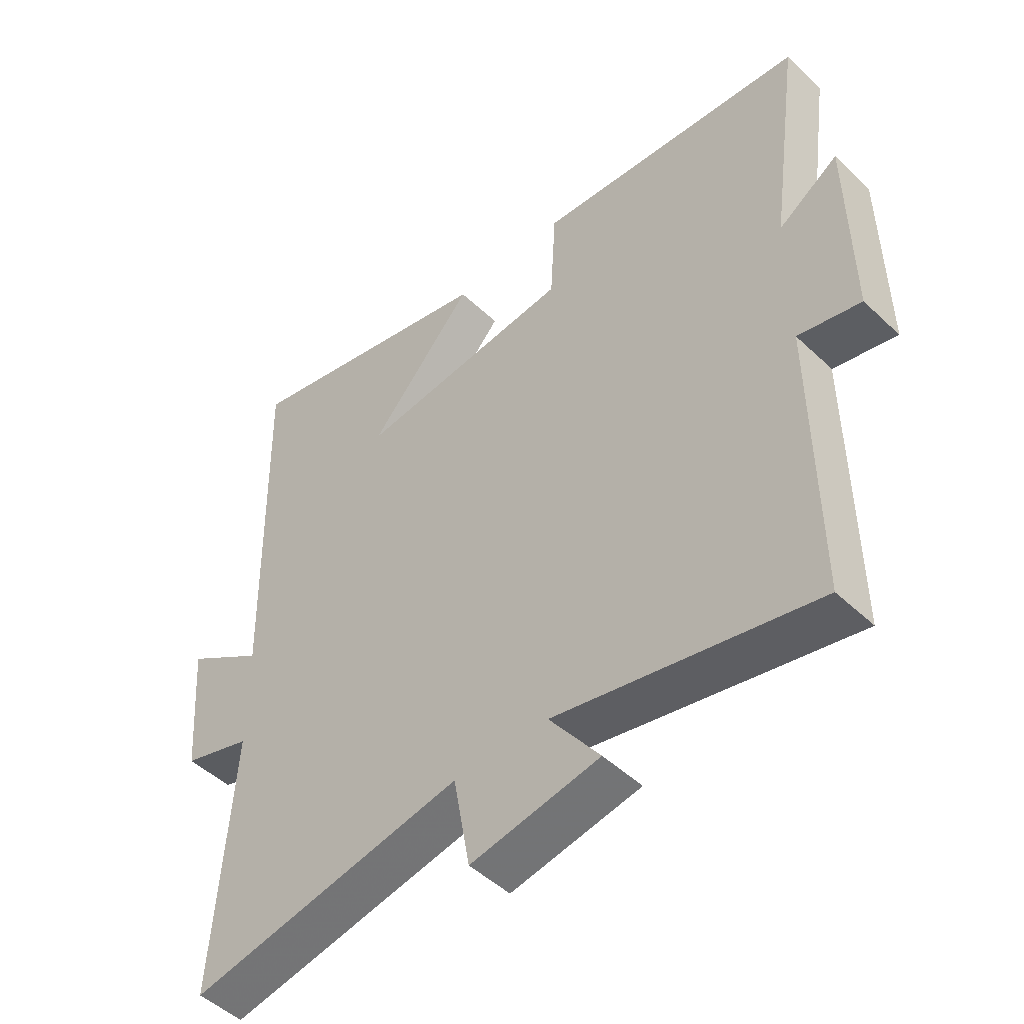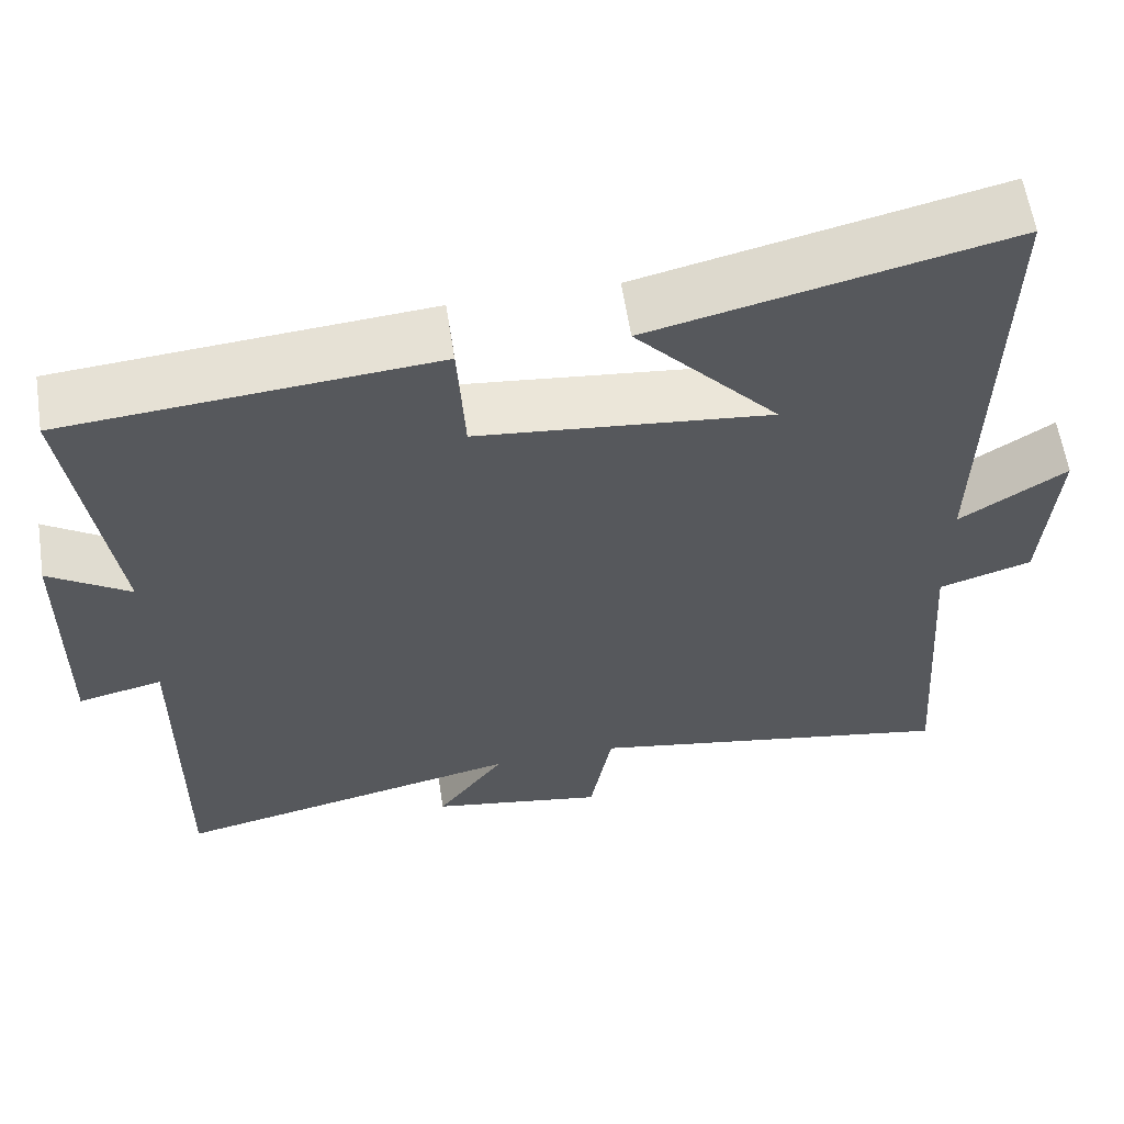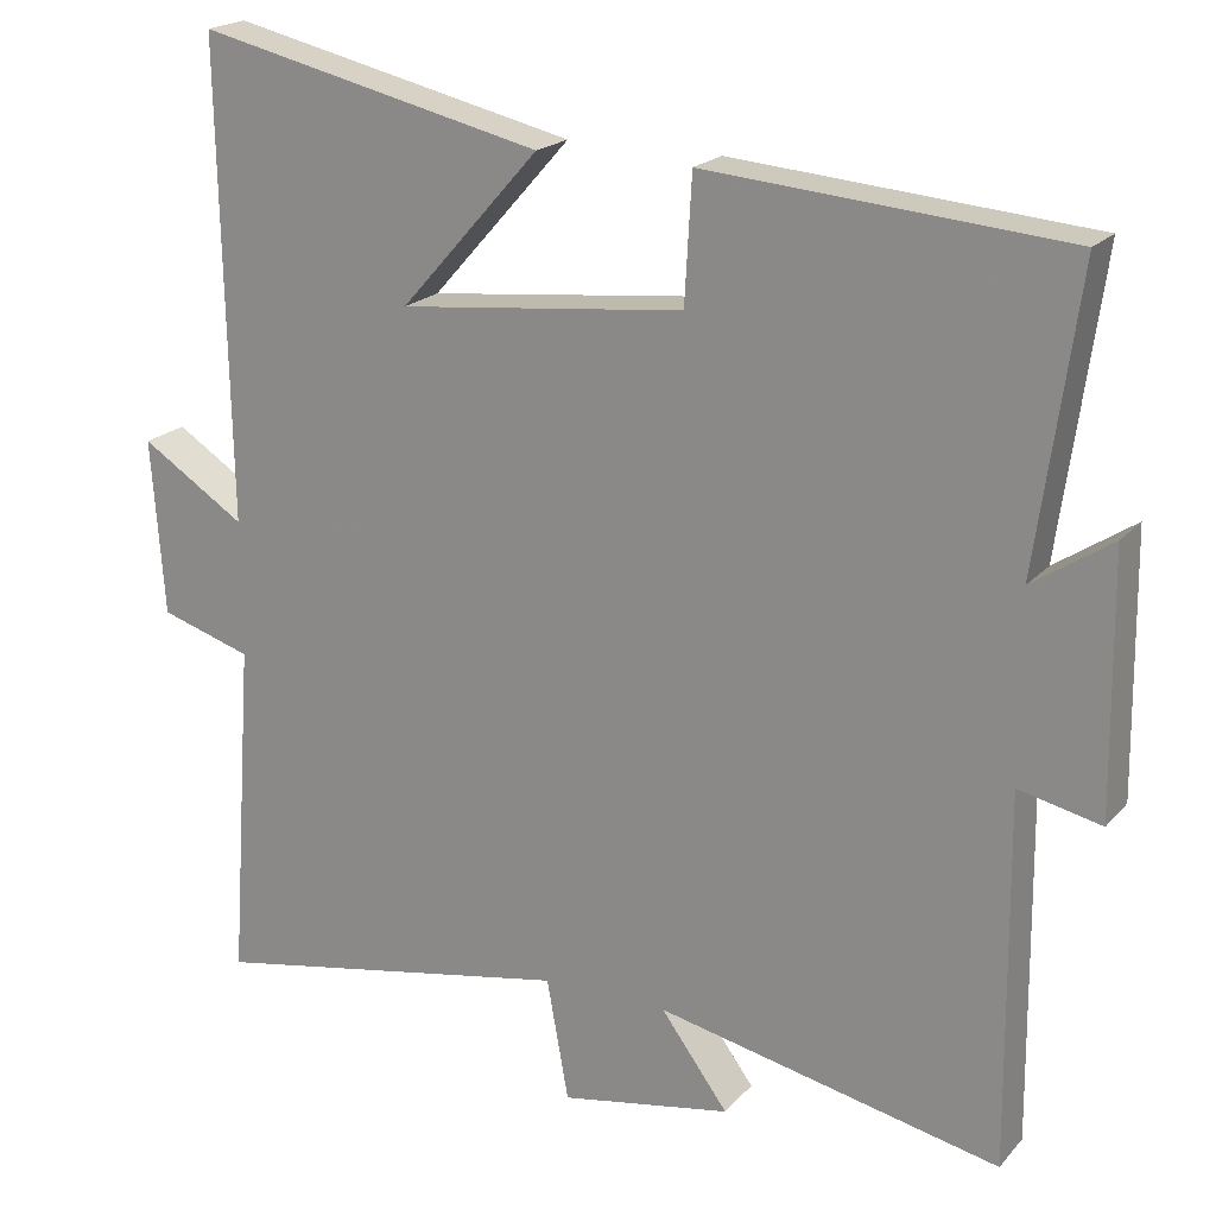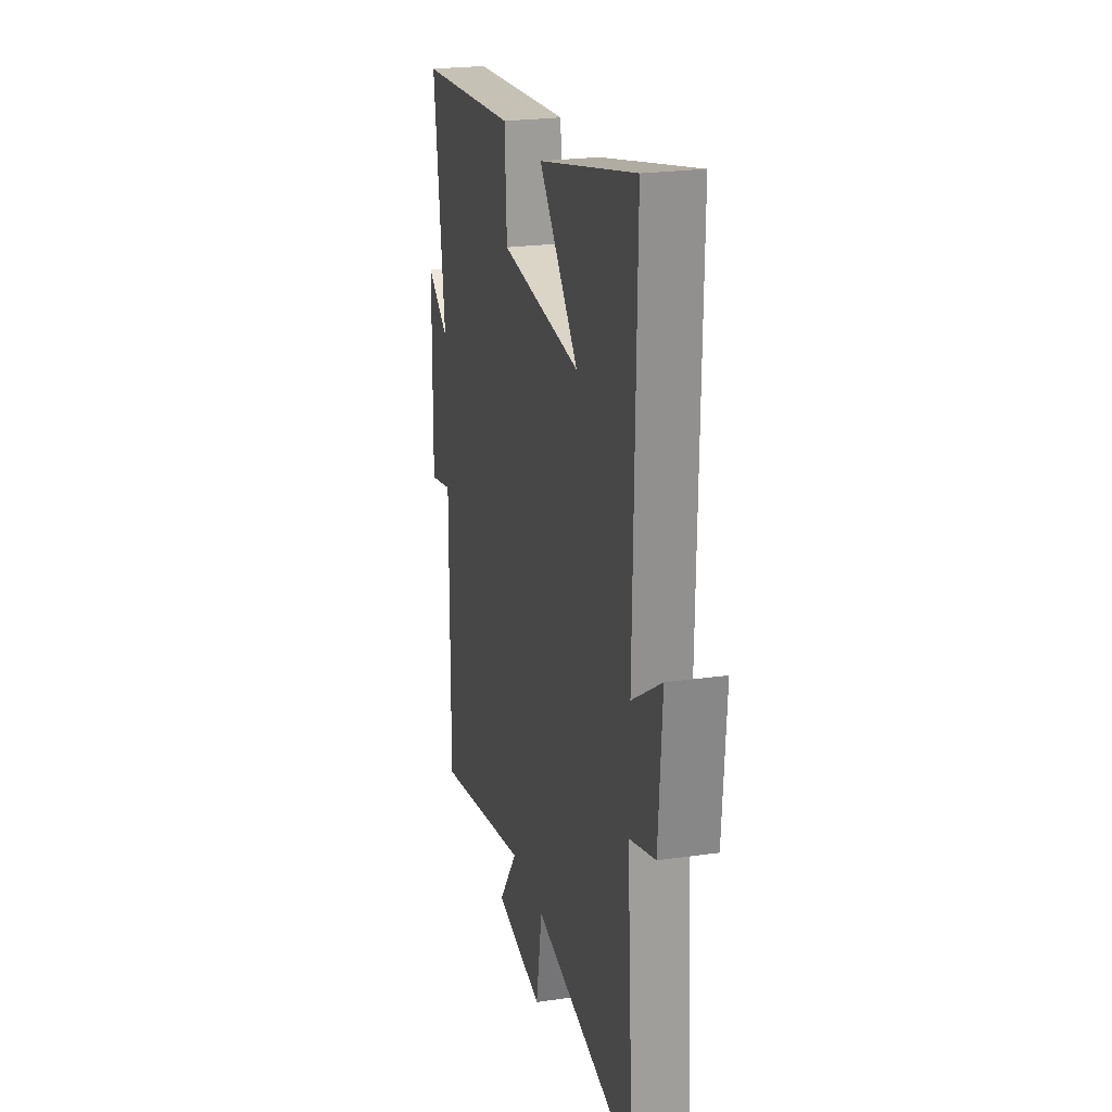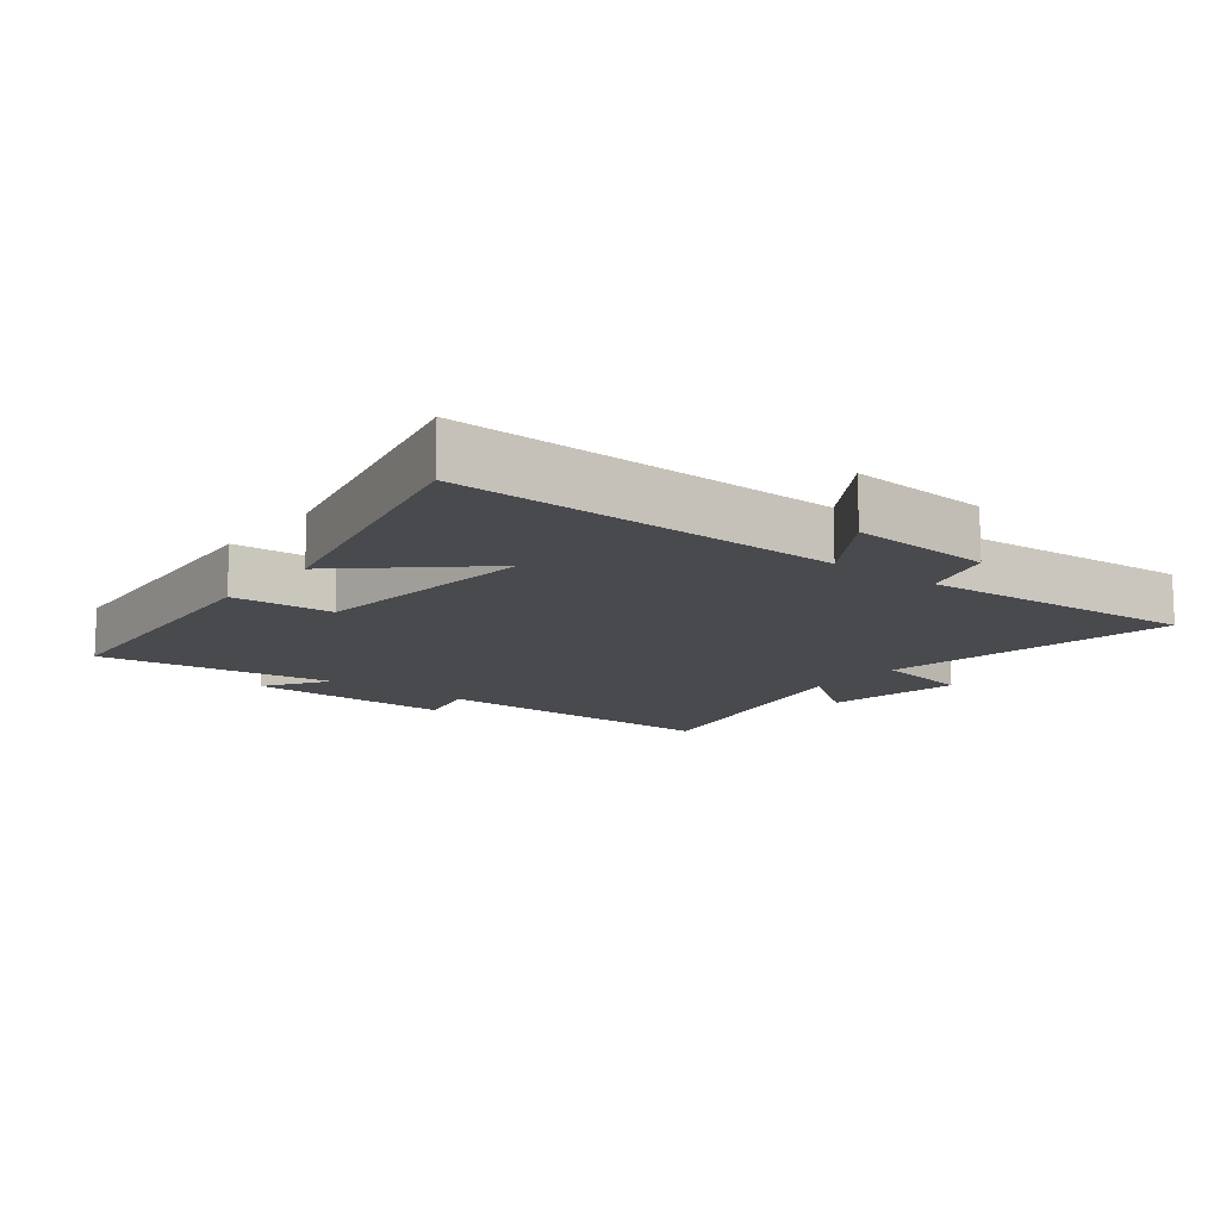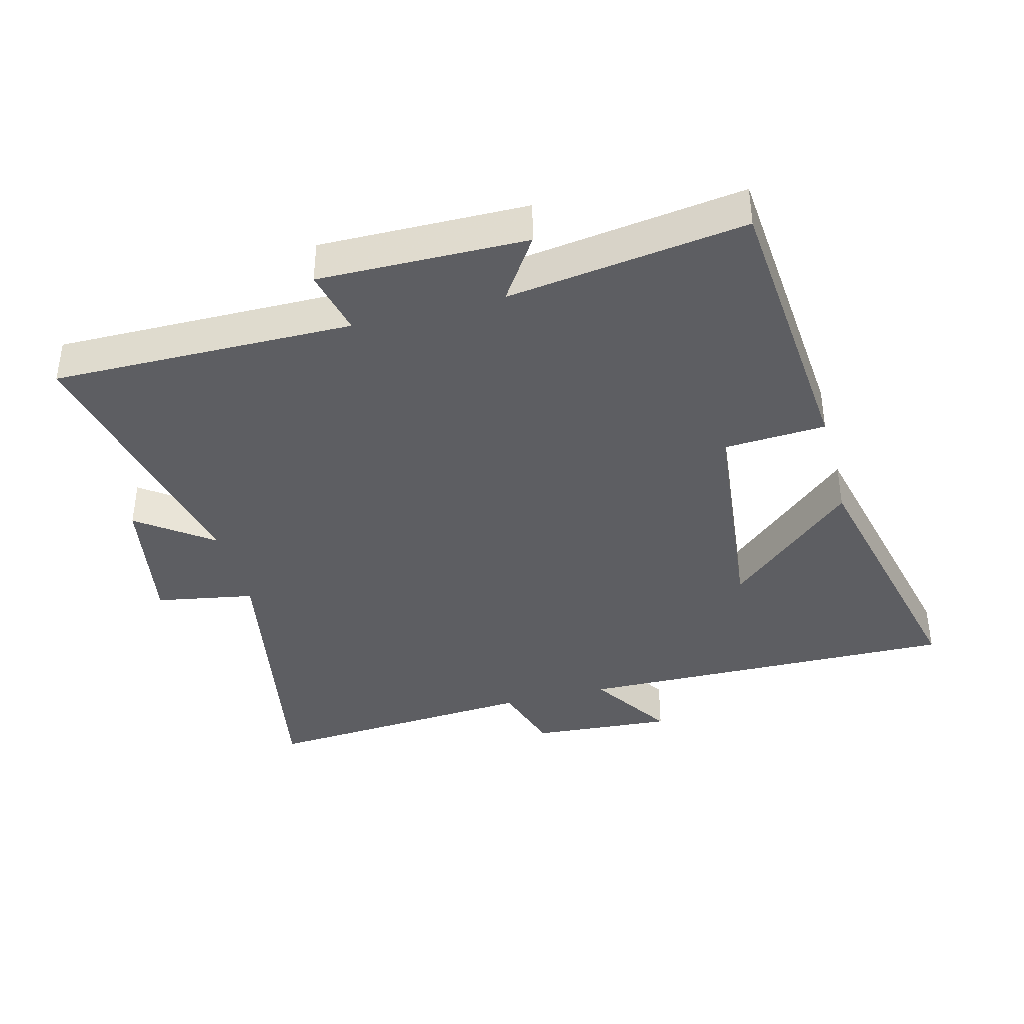
<metadata>
{"format":"obj","ext":"obj","renderer":"f3d","projection":"perspective","resolution":1024,"background":"white","views":[{"elev":-48.6,"azim":-136.4,"up":"+Z"},{"elev":60.2,"azim":-8.7,"up":"+Z"},{"elev":19.9,"azim":-151.5,"up":"+Z"},{"elev":23.3,"azim":76.4,"up":"+Z"},{"elev":-12.8,"azim":51.9,"up":"+Y"},{"elev":-39.1,"azim":-75.3,"up":"+Y"}]}
</metadata>
<code>
v -0.504 0.07 -0.591
v -0.5 0.07 -0.131
v -0.602 0.07 -0.154
v -0.598 0.07 0.164
v -0.5 0.07 0.099
v -0.551 0.07 0.463
v -0.107 0.07 0.5
v -0.098 0.07 0.344
v 0.256 0.07 0.306
v 0.083 0.07 0.5
v 0.511 0.07 0.599
v 0.5 0.07 0.011
v 0.629 0.07 0.094
v 0.613 0.07 -0.124
v 0.5 0.07 -0.159
v 0.53 0.07 -0.584
v 0.077 0.07 -0.5
v 0.05 0.07 -0.651
v -0.162 0.07 -0.613
v -0.079 0.07 -0.5
v -0.504 0 -0.591
v -0.5 0 -0.131
v -0.602 0 -0.154
v -0.598 0 0.164
v -0.5 0 0.099
v -0.551 0 0.463
v -0.107 0 0.5
v -0.098 0 0.344
v 0.256 0 0.306
v 0.083 0 0.5
v 0.511 0 0.599
v 0.5 0 0.011
v 0.629 0 0.094
v 0.613 0 -0.124
v 0.5 0 -0.159
v 0.53 0 -0.584
v 0.077 0 -0.5
v 0.05 0 -0.651
v -0.162 0 -0.613
v -0.079 0 -0.5
f 17 18 19 20
f 15 16 17
f 15 17 20
f 12 13 14 15
f 12 15 20 1
f 9 10 11
f 9 11 12 1
f 5 6 7 8
f 5 8 9
f 2 3 4 5
f 2 5 9
f 1 2 9
f 40 39 38 37
f 37 36 35
f 40 37 35
f 35 34 33 32
f 21 40 35 32
f 31 30 29
f 21 32 31 29
f 28 27 26 25
f 29 28 25
f 25 24 23 22
f 29 25 22
f 29 22 21
f 1 21 22 2
f 2 22 23 3
f 3 23 24 4
f 4 24 25 5
f 5 25 26 6
f 6 26 27 7
f 7 27 28 8
f 8 28 29 9
f 9 29 30 10
f 10 30 31 11
f 11 31 32 12
f 12 32 33 13
f 13 33 34 14
f 14 34 35 15
f 15 35 36 16
f 16 36 37 17
f 17 37 38 18
f 18 38 39 19
f 19 39 40 20
f 20 40 21 1

</code>
